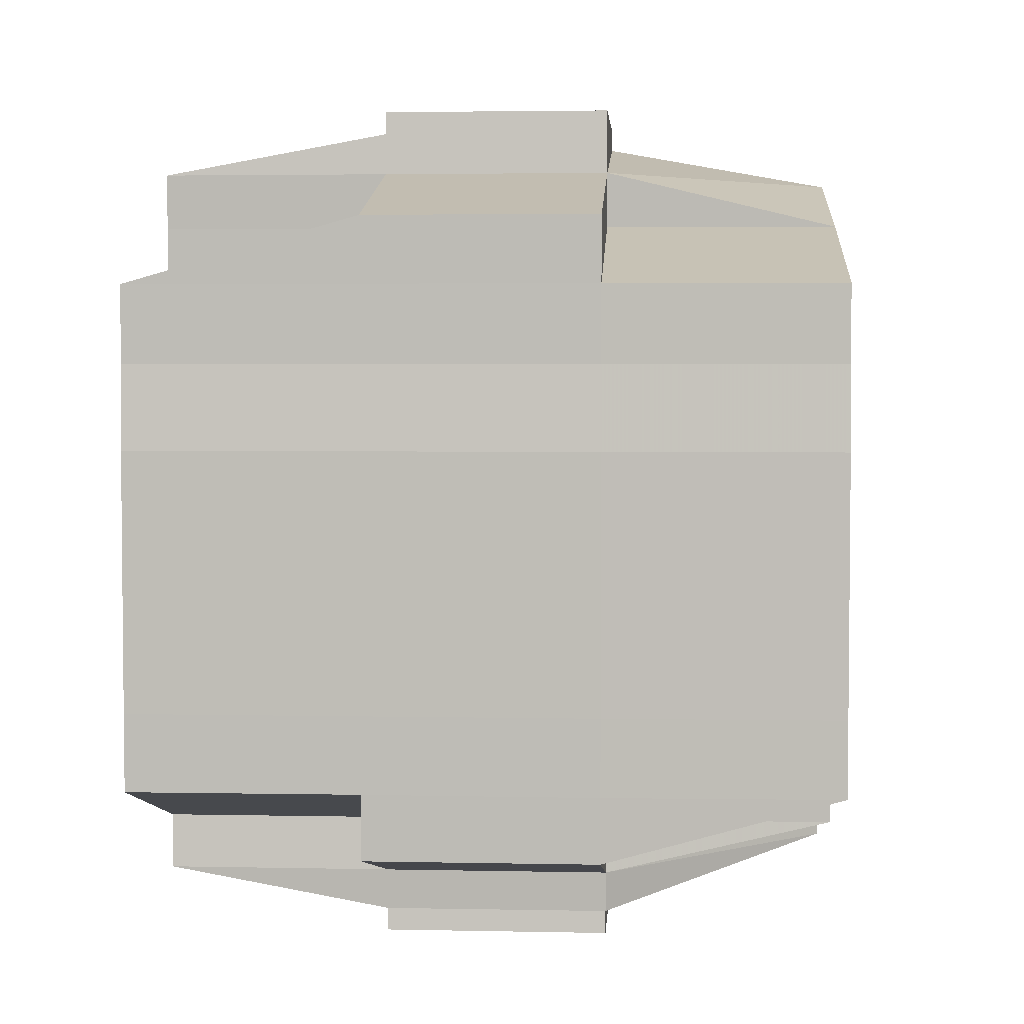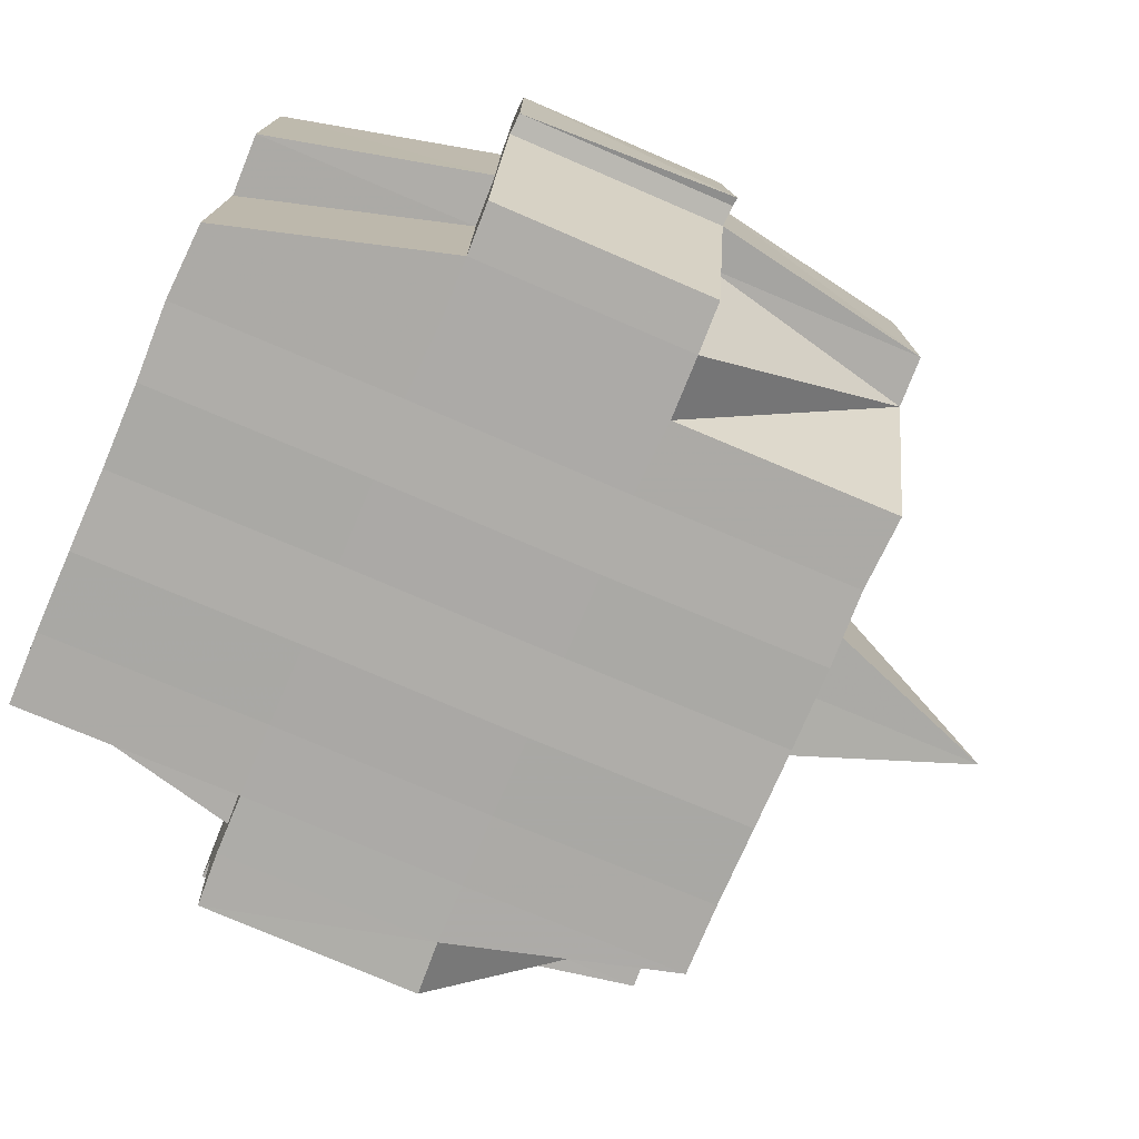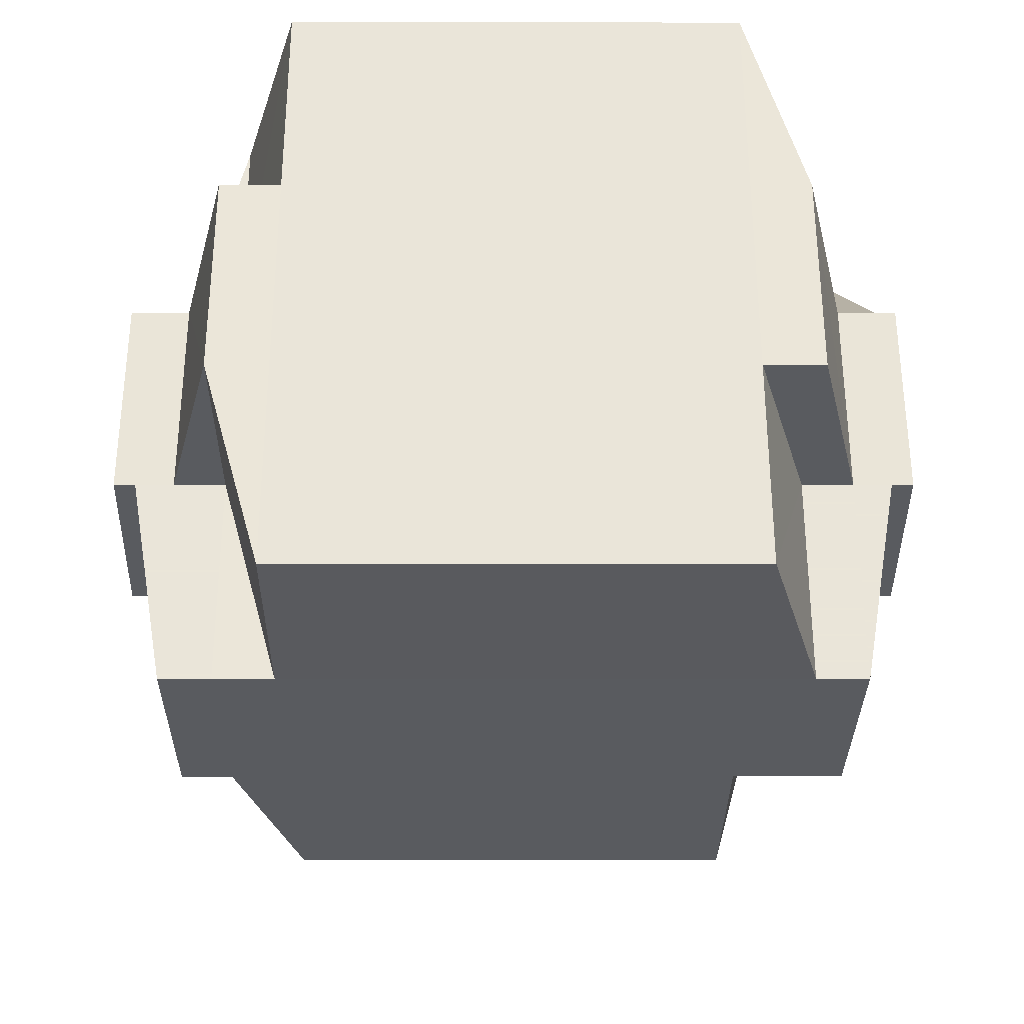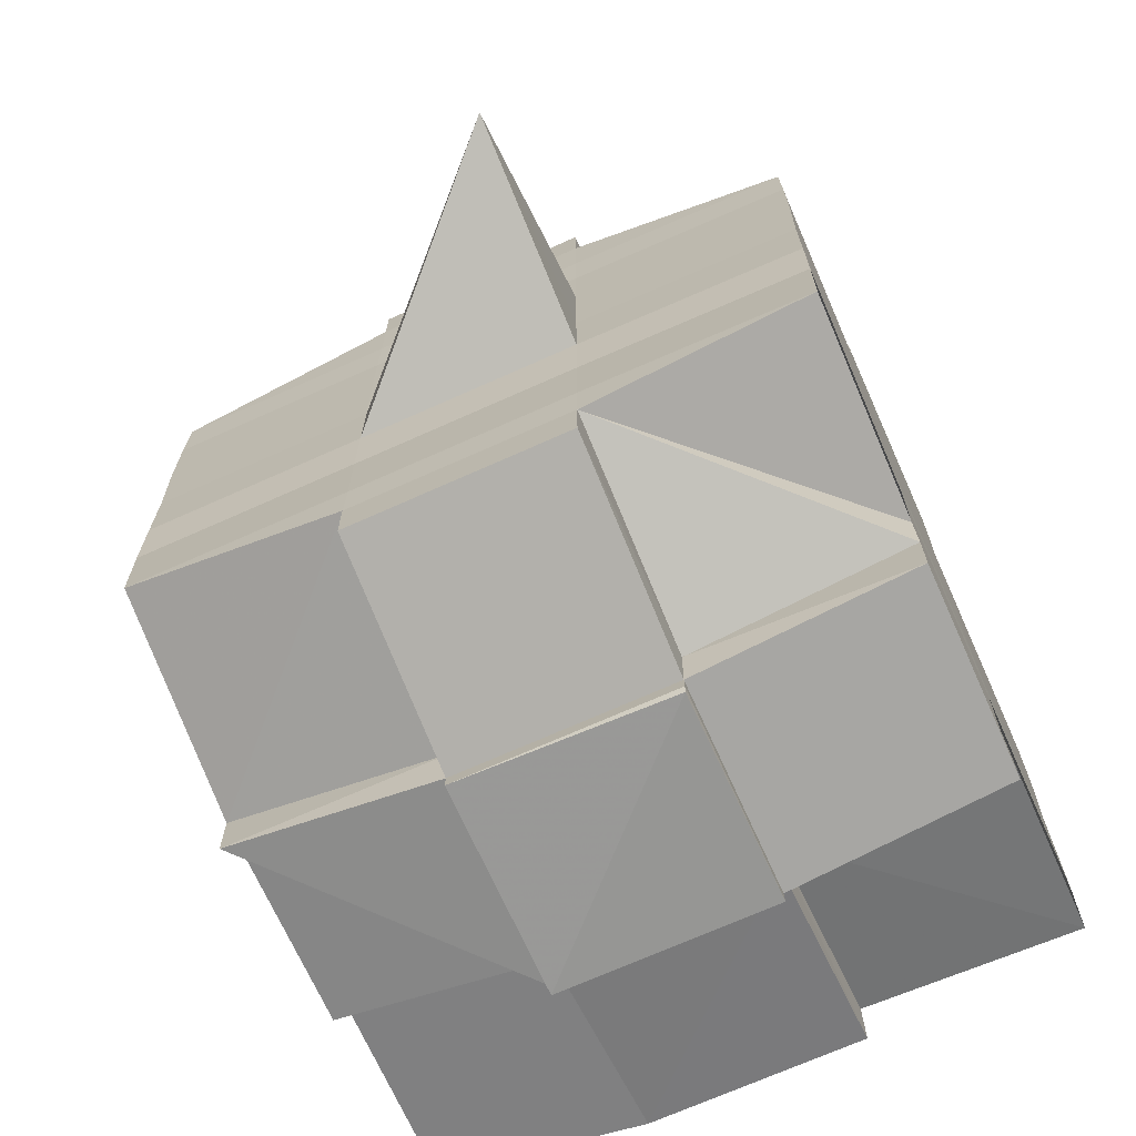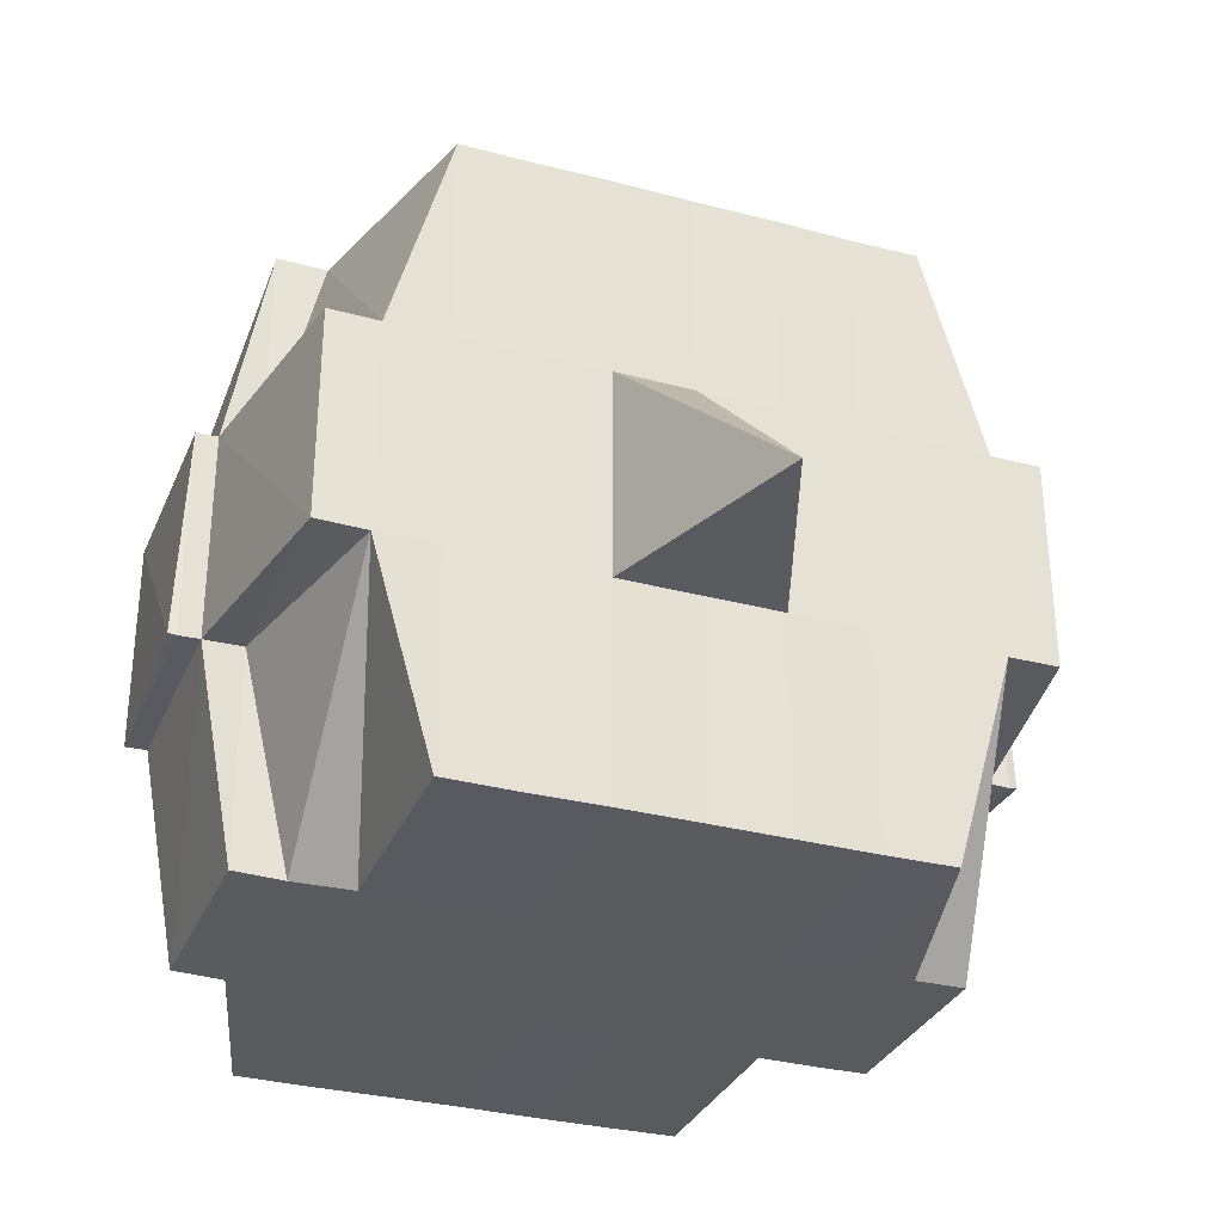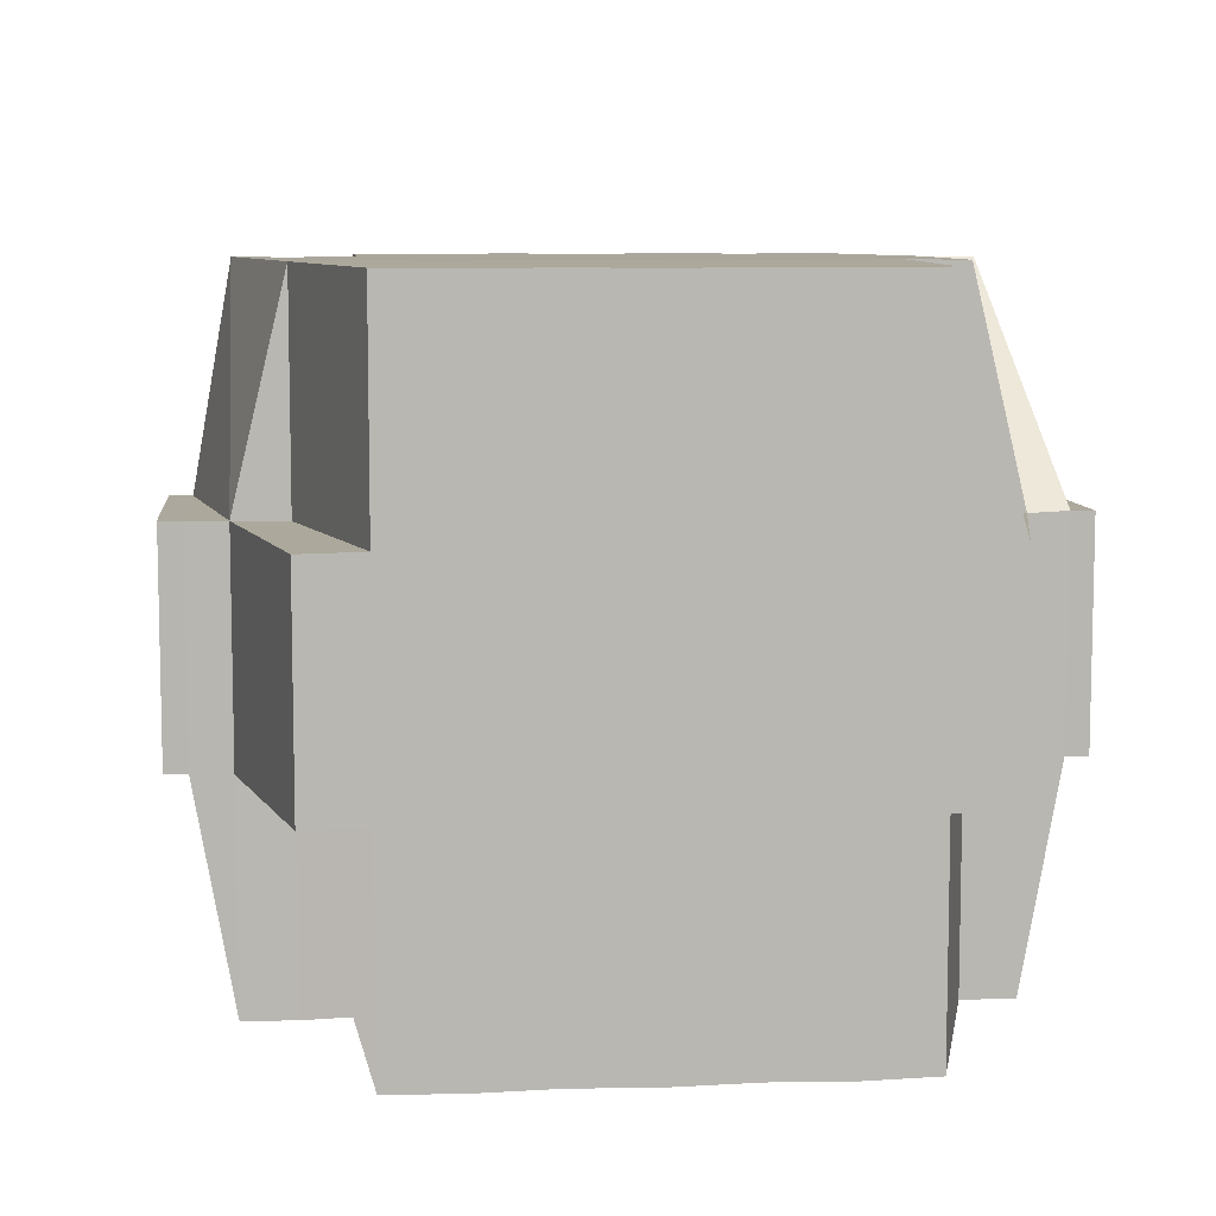
<metadata>
{"format":"obj","ext":"obj","renderer":"f3d","projection":"perspective","resolution":1024,"background":"white","views":[{"elev":3.5,"azim":93.7,"up":"+Z"},{"elev":-76.3,"azim":157.0,"up":"+Y"},{"elev":-31.7,"azim":89.5,"up":"+Y"},{"elev":-69.9,"azim":-66.1,"up":"+Z"},{"elev":-31.7,"azim":-110.4,"up":"+Y"},{"elev":8.2,"azim":84.0,"up":"+Y"}]}
</metadata>
<code>
o 3225
v 2174 1885 21.05
v 2174 1885 21.05
v 2174 1885 21.05
v 2174 1885 21.05
v 2174 1885 21.05
v 2174 1885 21.05
v 2174 1885 21.05
v 2174 1885 21.05
v 2174 1885 21.05
v 2174 1885 21.06
v 2174 1885 21.05
v 2174 1885 21.05
v 2174 1885 21.05
v 2174 1885 21.06
v 2174 1885 21.06
v 2174 1885 21.05
v 2174 1885 21.05
v 2174 1885 21.05
v 2174 1885 21.05
v 2174 1885 21.05
v 2174 1885 21.05
v 2174 1885 21.05
v 2174 1885 21.05
v 2174 1885 21.05
v 2174 1885 21.06
v 2174 1885 21.06
v 2174 1885 21.06
v 2174 1885 21.05
v 2174 1885 21.05
v 2174 1885 21.05
v 2174 1885 21.05
v 2174 1885 21.05
v 2174 1885 21.05
v 2174 1885 21.06
v 2174 1885 21.05
v 2174 1885 21.05
v 2174 1885 21.05
v 2174 1885 21.06
v 2174 1885 21.06
v 2174 1885 21.06
v 2174 1885 21.06
v 2174 1885 21.06
v 2174 1885 21.07
v 2174 1885 21.07
v 2174 1885 21.06
v 2174 1885 21.07
v 2174 1885 21.07
v 2174 1885 21.07
v 2174 1885 21.07
v 2174 1885 21.07
v 2174 1885 21.07
v 2174 1885 21.08
v 2174 1885 21.08
v 2174 1885 21.07
v 2174 1885 21.08
v 2174 1885 21.08
v 2174 1885 21.08
v 2174 1885 21.09
v 2174 1885 21.09
v 2174 1885 21.08
v 2174 1885 21.09
v 2174 1885 21.09
v 2174 1885 21.09
v 2174 1885 21.09
v 2174 1885 21.09
v 2174 1885 21.09
v 2174 1885 21.09
v 2174 1885 21.08
v 2174 1885 21.08
v 2174 1885 21.09
v 2174 1885 21.09
v 2174 1885 21.08
v 2174 1885 21.08
v 2174 1885 21.08
v 2174 1885 21.09
v 2174 1885 21.09
v 2174 1885 21.09
v 2174 1885 21.09
v 2174 1885 21.09
v 2174 1885 21.09
v 2174 1885 21.09
v 2174 1885 21.09
v 2174 1885 21.09
v 2174 1885 21.09
v 2174 1885 21.09
v 2174 1885 21.09
v 2174 1885 21.09
v 2174 1885 21.09
v 2174 1885 21.09
v 2174 1885 21.09
v 2174 1885 21.08
v 2174 1885 21.09
v 2174 1885 21.09
v 2174 1885 21.09
v 2174 1885 21.08
v 2174 1885 21.08
v 2174 1885 21.09
v 2174 1885 21.08
v 2174 1885 21.09
v 2174 1885 21.09
v 2174 1885 21.09
v 2174 1885 21.09
v 2174 1885 21.09
v 2174 1885 21.09
v 2174 1885 21.09
v 2174 1885 21.09
v 2174 1885 21.08
v 2174 1885 21.08
v 2174 1885 21.08
v 2174 1885 21.08
v 2174 1885 21.08
v 2174 1885 21.08
v 2174 1885 21.08
v 2174 1885 21.08
v 2174 1885 21.08
v 2174 1885 21.08
v 2174 1885 21.08
v 2174 1885 21.07
v 2174 1885 21.07
v 2174 1885 21.08
v 2174 1885 21.07
v 2174 1885 21.07
v 2174 1885 21.07
v 2174 1885 21.07
v 2174 1885 21.07
v 2174 1885 21.07
v 2174 1885 21.06
v 2174 1885 21.06
v 2174 1885 21.07
v 2174 1885 21.06
v 2174 1885 21.06
v 2174 1885 21.06
v 2174 1885 21.06
v 2174 1885 21.06
v 2174 1885 21.06
v 2174 1885 21.06
v 2174 1885 21.06
v 2174 1885 21.06
v 2174 1885 21.06
v 2174 1885 21.06
v 2174 1885 21.06
v 2174 1885 21.05
v 2174 1885 21.06
v 2174 1885 21.06
v 2174 1885 21.07
v 2174 1885 21.07
v 2174 1885 21.06
v 2174 1885 21.06
v 2174 1885 21.06
v 2174 1885 21.06
v 2174 1885 21.06
v 2174 1885 21.05
v 2174 1885 21.06
v 2174 1885 21.06
v 2174 1885 21.06
v 2174 1885 21.06
v 2174 1885 21.06
v 2174 1885 21.06
v 2174 1885 21.06
v 2174 1885 21.06
v 2174 1885 21.06
v 2174 1885 21.06
v 2174 1885 21.06
v 2174 1885 21.06
v 2174 1885 21.06
v 2174 1885 21.06
v 2174 1885 21.06
v 2174 1885 21.07
v 2174 1885 21.07
v 2174 1885 21.07
v 2174 1885 21.07
v 2174 1885 21.06
v 2174 1885 21.06
v 2174 1885 21.06
v 2174 1885 21.07
v 2174 1885 21.07
v 2174 1885 21.07
v 2174 1885 21.07
v 2174 1885 21.07
v 2174 1885 21.07
v 2174 1885 21.08
v 2174 1885 21.07
v 2174 1885 21.07
v 2174 1885 21.07
v 2174 1885 21.08
v 2174 1885 21.08
v 2174 1885 21.08
v 2174 1885 21.08
v 2174 1885 21.08
v 2174 1885 21.08
v 2174 1885 21.08
v 2174 1885 21.08
v 2174 1885 21.08
v 2174 1885 21.08
v 2174 1885 21.08
v 2174 1885 21.08
v 2174 1885 21.08
v 2174 1885 21.09
v 2174 1885 21.09
v 2174 1885 21.08
v 2174 1885 21.08
v 2174 1885 21.09
v 2174 1885 21.08
v 2174 1885 21.09
v 2174 1885 21.09
v 2174 1885 21.09
v 2174 1885 21.09
v 2174 1885 21.08
v 2174 1885 21.08
v 2174 1885 21.08
v 2174 1885 21.08
v 2174 1885 21.08
v 2174 1885 21.08
v 2174 1885 21.08
v 2174 1885 21.07
v 2174 1885 21.08
v 2174 1885 21.08
v 2174 1885 21.08
v 2174 1885 21.08
v 2174 1885 21.09
v 2174 1885 21.08
v 2174 1885 21.08
v 2174 1885 21.08
v 2174 1885 21.07
v 2174 1885 21.07
v 2174 1885 21.07
v 2174 1885 21.07
v 2174 1885 21.08
v 2174 1885 21.07
v 2174 1885 21.07
v 2174 1885 21.08
v 2174 1885 21.08
v 2174 1885 21.08
v 2174 1885 21.07
v 2174 1885 21.08
v 2174 1885 21.08
v 2174 1885 21.08
v 2174 1885 21.08
v 2174 1885 21.08
v 2174 1885 21.08
v 2174 1885 21.09
v 2174 1885 21.08
v 2174 1885 21.08
v 2174 1885 21.07
v 2174 1885 21.07
v 2174 1885 21.07
v 2174 1885 21.07
v 2174 1885 21.07
v 2174 1885 21.07
v 2174 1885 21.07
v 2174 1885 21.07
v 2174 1885 21.07
v 2174 1885 21.07
v 2174 1885 21.07
v 2174 1885 21.07
v 2174 1885 21.07
v 2174 1885 21.07
v 2174 1885 21.07
v 2174 1885 21.06
v 2174 1885 21.07
v 2174 1885 21.07
v 2174 1885 21.06
v 2174 1885 21.06
v 2174 1885 21.06
v 2174 1885 21.06
v 2174 1885 21.06
v 2174 1885 21.06
v 2174 1885 21.06
v 2174 1885 21.06
v 2174 1885 21.05
v 2174 1885 21.05
v 2174 1885 21.05
v 2174 1885 21.05
v 2174 1885 21.05
v 2174 1885 21.05
v 2174 1885 21.05
v 2174 1885 21.06
v 2174 1885 21.06
v 2174 1885 21.06
v 2174 1885 21.06
v 2174 1885 21.06
v 2174 1885 21.06
v 2174 1885 21.06
v 2174 1885 21.06
v 2174 1885 21.06
v 2174 1885 21.06
v 2174 1885 21.06
v 2174 1885 21.06
v 2174 1885 21.06
v 2174 1885 21.06
v 2174 1885 21.05
v 2174 1885 21.06
v 2174 1885 21.05
v 2174 1885 21.06
v 2174 1885 21.06
v 2174 1885 21.05
v 2174 1885 21.05
v 2174 1885 21.05
v 2174 1885 21.05
v 2174 1885 21.05
v 2174 1885 21.07
v 2174 1885 21.06
v 2174 1885 21.06
v 2174 1885 21.07
v 2174 1885 21.07
v 2174 1885 21.07
v 2174 1885 21.07
v 2174 1885 21.07
v 2174 1885 21.07
v 2174 1885 21.07
v 2174 1885 21.07
v 2174 1885 21.05
v 2174 1885 21.05
v 2174 1885 21.05
v 2174 1885 21.05
v 2174 1885 21.05
v 2174 1885 21.05
v 2174 1885 21.05
v 2174 1885 21.05
v 2174 1885 21.05
v 2174 1885 21.05
v 2174 1885 21.05
v 2174 1885 21.05
v 2174 1885 21.05
v 2174 1885 21.06
v 2174 1885 21.05
v 2174 1885 21.05
v 2174 1885 21.05
v 2174 1885 21.05
v 2174 1885 21.06
v 2174 1885 21.05
v 2174 1885 21.06
v 2174 1885 21.06
v 2174 1885 21.05
v 2174 1885 21.06
v 2174 1885 21.06
v 2174 1885 21.07
v 2174 1885 21.07
v 2174 1885 21.07
v 2174 1885 21.07
v 2174 1885 21.07
v 2174 1885 21.08
v 2174 1885 21.08
v 2174 1885 21.08
v 2174 1885 21.08
v 2174 1885 21.08
v 2174 1885 21.08
v 2174 1885 21.08
v 2174 1885 21.09
v 2174 1885 21.08
v 2174 1885 21.08
v 2174 1885 21.08
v 2174 1885 21.09
v 2174 1885 21.09
v 2174 1885 21.08
v 2174 1885 21.09
v 2174 1885 21.09
v 2174 1885 21.09
v 2174 1885 21.09
v 2174 1885 21.09
v 2174 1885 21.09
v 2174 1885 21.09
v 2174 1885 21.09
v 2174 1885 21.09
v 2174 1885 21.09
f 1 2 3
f 4 5 2
f 6 7 5
f 8 9 4
f 9 10 11
f 12 8 13
f 14 15 7
f 16 17 3
f 18 19 16
f 20 21 17
f 22 23 21
f 24 25 22
f 26 27 23
f 28 29 20
f 29 30 20
f 31 29 32
f 33 34 30
f 28 35 36
f 30 37 35
f 38 39 37
f 38 40 39
f 41 42 40
f 43 44 42
f 41 43 45
f 46 47 44
f 43 46 48
f 49 50 47
f 46 49 51
f 52 53 50
f 49 52 54
f 55 56 53
f 55 57 56
f 58 59 57
f 52 55 60
f 61 62 58
f 62 63 64
f 63 65 66
f 67 58 68
f 69 61 68
f 70 66 71
f 68 71 72
f 73 72 74
f 75 76 70
f 77 75 78
f 76 79 80
f 81 80 82
f 83 79 84
f 85 84 86
f 87 83 88
f 88 82 89
f 90 89 91
f 92 87 93
f 94 93 95
f 96 92 95
f 95 97 98
f 99 86 97
f 100 101 99
f 101 102 103
f 64 99 104
f 105 100 104
f 104 103 106
f 104 106 107
f 108 107 109
f 110 105 111
f 112 111 55
f 113 110 55
f 114 55 52
f 115 114 52
f 73 114 115
f 115 52 49
f 116 117 115
f 118 115 49
f 119 116 118
f 120 115 118
f 118 49 46
f 121 118 46
f 122 119 121
f 123 118 121
f 121 46 43
f 124 121 43
f 125 122 124
f 126 121 124
f 124 43 41
f 127 124 41
f 128 125 127
f 129 124 127
f 127 41 130
f 130 41 131
f 132 131 133
f 134 127 130
f 135 128 134
f 136 127 134
f 137 134 138
f 134 139 140
f 141 140 142
f 141 134 143
f 144 145 136
f 145 146 147
f 144 147 148
f 149 148 150
f 151 150 152
f 153 154 151
f 155 144 154
f 156 157 152
f 158 159 152
f 160 161 159
f 162 144 155
f 163 164 157
f 163 162 155
f 165 162 163
f 166 167 163
f 167 168 162
f 162 169 144
f 168 170 169
f 171 169 162
f 169 145 144
f 172 163 173
f 174 163 172
f 169 175 145
f 176 175 169
f 170 177 175
f 175 178 145
f 145 178 129
f 178 179 146
f 175 180 178
f 177 181 180
f 182 180 175
f 180 183 178
f 178 183 126
f 183 184 179
f 180 185 183
f 181 186 185
f 187 185 180
f 186 188 189
f 190 189 185
f 185 191 183
f 185 189 191
f 183 191 123
f 191 192 184
f 189 193 191
f 191 193 120
f 193 194 192
f 193 195 194
f 189 196 193
f 196 68 193
f 197 196 189
f 197 198 196
f 199 198 200
f 201 77 197
f 198 202 203
f 204 205 202
f 206 205 207
f 208 197 209
f 209 91 210
f 209 210 211
f 212 208 209
f 213 208 212
f 95 208 213
f 212 209 214
f 214 209 187
f 214 211 215
f 216 95 213
f 213 212 217
f 217 212 214
f 218 95 216
f 219 220 218
f 221 96 216
f 222 223 217
f 224 222 225
f 226 224 227
f 228 217 225
f 229 226 230
f 231 216 228
f 216 232 233
f 231 233 234
f 235 216 231
f 236 235 231
f 237 235 236
f 237 238 239
f 240 241 238
f 242 243 236
f 236 231 244
f 244 231 245
f 245 246 247
f 248 247 249
f 250 244 248
f 244 234 251
f 250 251 252
f 253 236 244
f 253 244 250
f 60 236 253
f 254 242 253
f 255 253 250
f 54 253 255
f 256 254 255
f 255 250 257
f 257 250 258
f 257 252 259
f 260 255 257
f 51 255 260
f 261 256 260
f 260 257 262
f 262 259 263
f 262 257 264
f 265 260 262
f 48 260 265
f 266 261 265
f 265 262 267
f 267 262 268
f 267 263 269
f 270 269 271
f 272 271 273
f 274 275 273
f 276 277 270
f 278 14 270
f 278 267 14
f 279 267 278
f 26 279 278
f 279 265 267
f 45 265 279
f 280 279 281
f 282 266 279
f 14 283 284
f 285 283 286
f 287 288 283
f 288 229 289
f 264 289 283
f 283 290 284
f 283 289 290
f 290 174 284
f 284 174 172
f 284 172 291
f 290 292 174
f 289 292 290
f 293 294 291
f 291 295 296
f 297 296 298
f 299 300 298
f 289 230 292
f 258 230 289
f 230 301 292
f 292 301 165
f 292 302 303
f 301 304 302
f 305 306 301
f 306 307 308
f 308 309 304
f 301 308 171
f 310 308 301
f 311 215 309
f 308 311 176
f 225 311 308
f 225 217 311
f 217 214 311
f 311 214 182
f 312 313 314
f 313 315 316
f 312 317 318
f 317 319 320
f 321 320 322
f 323 324 321
f 324 325 326
f 327 323 328
f 329 330 331
f 332 333 334
f 335 336 333
f 337 338 339
f 340 341 338
f 342 343 344
f 345 346 347
f 348 349 346
f 350 351 352
f 353 354 355
f 356 357 354
f 358 359 355
f 360 357 359
f 361 362 363
f 363 364 365

</code>
